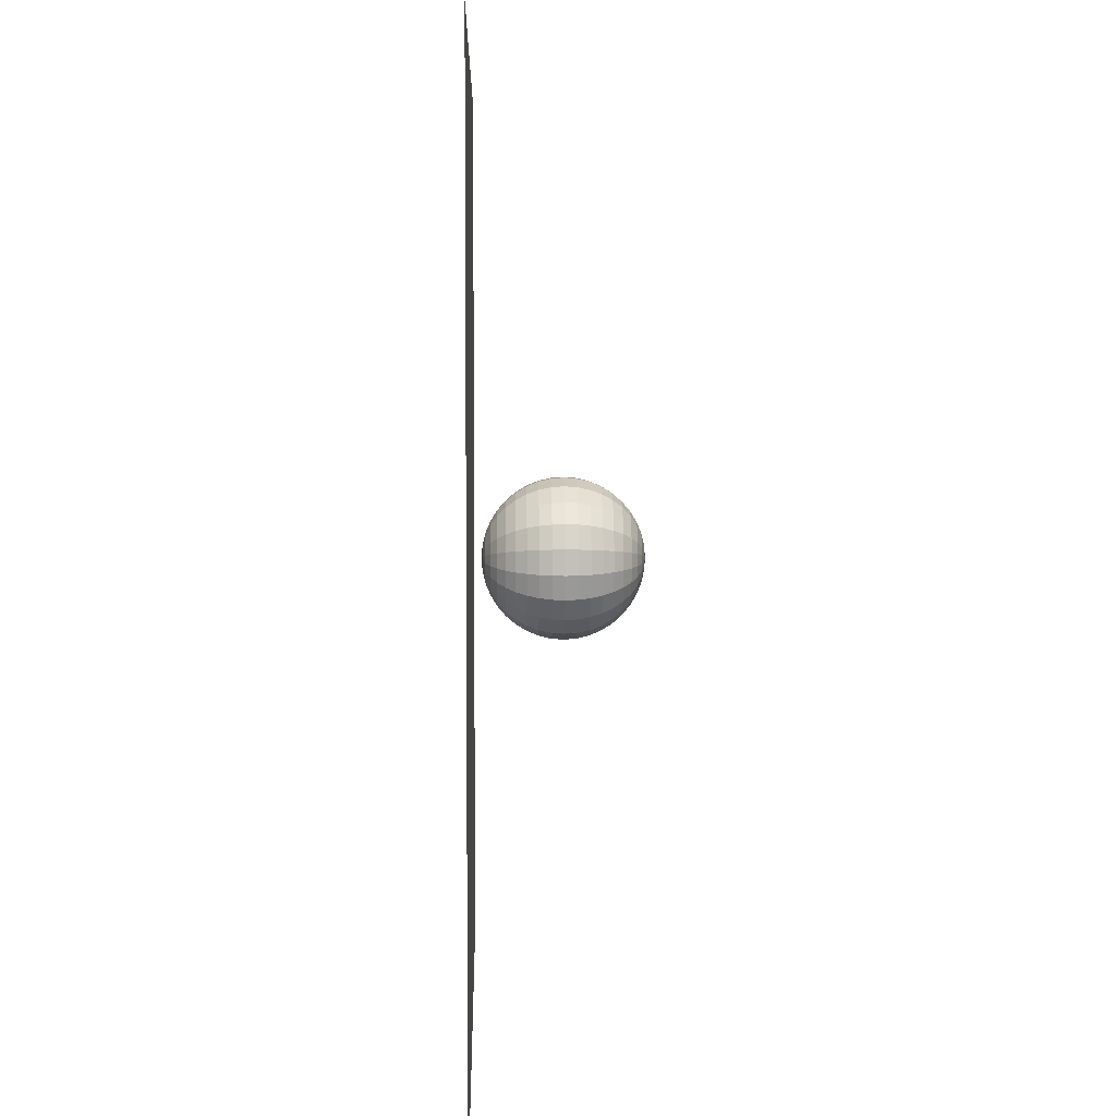
<metadata>
{"format":"obj","ext":"obj","renderer":"f3d","projection":"perspective","resolution":1024,"background":"white","views":[{"elev":4.6,"azim":88.6,"up":"+Y"}]}
</metadata>
<code>
v -0.6891 -0.3701 -0.7058
v -0.7697 -0.1391 -0.7058
v -0.775 0.1056 -0.7058
v -0.7044 0.3399 -0.7058
v -0.5649 0.541 -0.7058
v -0.3701 0.6891 -0.7058
v -0.1391 0.7697 -0.7058
v 0.1056 0.775 -0.7058
v 0.3399 0.7044 -0.7058
v 0.541 0.5649 -0.7058
v 0.6891 0.3701 -0.7058
v 0.7697 0.1391 -0.7058
v 0.775 -0.1056 -0.7058
v 0.7044 -0.3399 -0.7058
v 0.5649 -0.541 -0.7058
v 0.3701 -0.6891 -0.7058
v 0.1391 -0.7697 -0.7058
v -0.1056 -0.775 -0.7058
v -0.3399 -0.7044 -0.7058
v -0.541 -0.5649 -0.7058
v -1.361 -0.7311 -0.8889
v -1.52 -0.2747 -0.8889
v -1.531 0.2086 -0.8889
v -1.392 0.6715 -0.8889
v -1.116 1.069 -0.8889
v -0.7311 1.361 -0.8889
v -0.2747 1.52 -0.8889
v 0.2086 1.531 -0.8889
v 0.6715 1.392 -0.8889
v 1.069 1.116 -0.8889
v 1.361 0.7311 -0.8889
v 1.52 0.2747 -0.8889
v 1.531 -0.2086 -0.8889
v 1.392 -0.6715 -0.8889
v 1.116 -1.069 -0.8889
v 0.7311 -1.361 -0.8889
v 0.2747 -1.52 -0.8889
v -0.2086 -1.531 -0.8889
v -0.6715 -1.392 -0.8889
v -1.069 -1.116 -0.8889
v -2 -1.074 -1.189
v -2.234 -0.4036 -1.189
v -2.249 0.3065 -1.189
v -2.044 0.9865 -1.189
v -1.639 1.57 -1.189
v -1.074 2 -1.189
v -0.4036 2.234 -1.189
v 0.3065 2.249 -1.189
v 0.9865 2.044 -1.189
v 1.57 1.639 -1.189
v 2 1.074 -1.189
v 2.234 0.4036 -1.189
v 2.249 -0.3065 -1.189
v 2.044 -0.9865 -1.189
v 1.639 -1.57 -1.189
v 1.074 -2 -1.189
v 0.4036 -2.234 -1.189
v -0.3065 -2.249 -1.189
v -0.9865 -2.044 -1.189
v -1.57 -1.639 -1.189
v -2.589 -1.391 -1.599
v -2.892 -0.5225 -1.599
v -2.912 0.3968 -1.599
v -2.647 1.277 -1.599
v -2.123 2.033 -1.599
v -1.391 2.589 -1.599
v -0.5225 2.892 -1.599
v 0.3968 2.912 -1.599
v 1.277 2.647 -1.599
v 2.033 2.123 -1.599
v 2.589 1.391 -1.599
v 2.892 0.5225 -1.599
v 2.912 -0.3968 -1.599
v 2.647 -1.277 -1.599
v 2.123 -2.033 -1.599
v 1.391 -2.589 -1.599
v 0.5225 -2.892 -1.599
v -0.3968 -2.912 -1.599
v -1.277 -2.647 -1.599
v -2.033 -2.123 -1.599
v -3.115 -1.673 -2.109
v -3.479 -0.6286 -2.109
v -3.503 0.4773 -2.109
v -3.184 1.536 -2.109
v -2.554 2.445 -2.109
v -1.673 3.115 -2.109
v -0.6286 3.479 -2.109
v 0.4773 3.503 -2.109
v 1.536 3.184 -2.109
v 2.445 2.554 -2.109
v 3.115 1.673 -2.109
v 3.479 0.6286 -2.109
v 3.503 -0.4773 -2.109
v 3.184 -1.536 -2.109
v 2.554 -2.445 -2.109
v 1.673 -3.115 -2.109
v 0.6286 -3.479 -2.109
v -0.4773 -3.503 -2.109
v -1.536 -3.184 -2.109
v -2.445 -2.554 -2.109
v -3.564 -1.914 -2.705
v -3.981 -0.7192 -2.705
v -4.008 0.5461 -2.705
v -3.643 1.758 -2.705
v -2.922 2.798 -2.705
v -1.914 3.564 -2.705
v -0.7192 3.981 -2.705
v 0.5461 4.008 -2.705
v 1.758 3.643 -2.705
v 2.798 2.922 -2.705
v 3.564 1.914 -2.705
v 3.981 0.7192 -2.705
v 4.008 -0.5461 -2.705
v 3.643 -1.758 -2.705
v 2.922 -2.798 -2.705
v 1.914 -3.564 -2.705
v 0.7192 -3.981 -2.705
v -0.5461 -4.008 -2.705
v -1.758 -3.643 -2.705
v -2.798 -2.922 -2.705
v -3.925 -2.108 -3.374
v -4.384 -0.7921 -3.374
v -4.414 0.6015 -3.374
v -4.012 1.936 -3.374
v -3.218 3.081 -3.374
v -2.108 3.925 -3.374
v -0.7921 4.384 -3.374
v 0.6015 4.414 -3.374
v 1.936 4.012 -3.374
v 3.081 3.218 -3.374
v 3.925 2.108 -3.374
v 4.384 0.7921 -3.374
v 4.414 -0.6015 -3.374
v 4.012 -1.936 -3.374
v 3.218 -3.081 -3.374
v 2.108 -3.925 -3.374
v 0.7921 -4.384 -3.374
v -0.6015 -4.414 -3.374
v -1.936 -4.012 -3.374
v -3.081 -3.218 -3.374
v -4.189 -2.25 -4.099
v -4.68 -0.8454 -4.099
v -4.712 0.642 -4.099
v -4.283 2.067 -4.099
v -3.435 3.289 -4.099
v -2.25 4.189 -4.099
v -0.8454 4.68 -4.099
v 0.642 4.712 -4.099
v 2.067 4.283 -4.099
v 3.289 3.435 -4.099
v 4.189 2.25 -4.099
v 4.68 0.8454 -4.099
v 4.712 -0.642 -4.099
v 4.283 -2.067 -4.099
v 3.435 -3.289 -4.099
v 2.25 -4.189 -4.099
v 0.8454 -4.68 -4.099
v -0.642 -4.712 -4.099
v -2.067 -4.283 -4.099
v -3.289 -3.435 -4.099
v -4.351 -2.337 -4.862
v -4.86 -0.878 -4.862
v -4.893 0.6667 -4.862
v -4.448 2.146 -4.862
v -3.567 3.416 -4.862
v -2.337 4.351 -4.862
v -0.878 4.86 -4.862
v 0.6667 4.893 -4.862
v 2.146 4.448 -4.862
v 3.416 3.567 -4.862
v 4.351 2.337 -4.862
v 4.86 0.878 -4.862
v 4.893 -0.6667 -4.862
v 4.448 -2.146 -4.862
v 3.567 -3.416 -4.862
v 2.337 -4.351 -4.862
v 0.878 -4.86 -4.862
v -0.6667 -4.893 -4.862
v -2.146 -4.448 -4.862
v -3.416 -3.567 -4.862
v -4.405 -2.366 -5.644
v -4.92 -0.8889 -5.644
v -4.954 0.675 -5.644
v -4.503 2.173 -5.644
v -3.611 3.458 -5.644
v -2.366 4.405 -5.644
v -0.8889 4.92 -5.644
v 0.675 4.954 -5.644
v 2.173 4.503 -5.644
v 3.458 3.611 -5.644
v 4.405 2.366 -5.644
v 4.92 0.8889 -5.644
v 4.954 -0.675 -5.644
v 4.503 -2.173 -5.644
v 3.611 -3.458 -5.644
v 2.366 -4.405 -5.644
v 0.8889 -4.92 -5.644
v -0.675 -4.954 -5.644
v -2.173 -4.503 -5.644
v -3.458 -3.611 -5.644
v -4.351 -2.337 -6.426
v -4.86 -0.878 -6.426
v -4.893 0.6667 -6.426
v -4.448 2.146 -6.426
v -3.567 3.416 -6.426
v -2.337 4.351 -6.426
v -0.878 4.86 -6.426
v 0.6667 4.893 -6.426
v 2.146 4.448 -6.426
v 3.416 3.567 -6.426
v 4.351 2.337 -6.426
v 4.86 0.878 -6.426
v 4.893 -0.6667 -6.426
v 4.448 -2.146 -6.426
v 3.567 -3.416 -6.426
v 2.337 -4.351 -6.426
v 0.878 -4.86 -6.426
v -0.6667 -4.893 -6.426
v -2.146 -4.448 -6.426
v -3.416 -3.567 -6.426
v -4.189 -2.25 -7.189
v -4.68 -0.8454 -7.189
v -4.712 0.642 -7.189
v -4.283 2.067 -7.189
v -3.435 3.289 -7.189
v -2.25 4.189 -7.189
v -0.8454 4.68 -7.189
v 0.642 4.712 -7.189
v 2.067 4.283 -7.189
v 3.289 3.435 -7.189
v 4.189 2.25 -7.189
v 4.68 0.8454 -7.189
v 4.712 -0.642 -7.189
v 4.283 -2.067 -7.189
v 3.435 -3.289 -7.189
v 2.25 -4.189 -7.189
v 0.8454 -4.68 -7.189
v -0.642 -4.712 -7.189
v -2.067 -4.283 -7.189
v -3.289 -3.435 -7.189
v -3.925 -2.108 -7.914
v -4.384 -0.7921 -7.914
v -4.414 0.6015 -7.914
v -4.012 1.936 -7.914
v -3.218 3.081 -7.914
v -2.108 3.925 -7.914
v -0.7921 4.384 -7.914
v 0.6015 4.414 -7.914
v 1.936 4.012 -7.914
v 3.081 3.218 -7.914
v 3.925 2.108 -7.914
v 4.384 0.7921 -7.914
v 4.414 -0.6015 -7.914
v 4.012 -1.936 -7.914
v 3.218 -3.081 -7.914
v 2.108 -3.925 -7.914
v 0.7921 -4.384 -7.914
v -0.6015 -4.414 -7.914
v -1.936 -4.012 -7.914
v -3.081 -3.218 -7.914
v -3.564 -1.914 -8.583
v -3.981 -0.7192 -8.583
v -4.008 0.5461 -8.583
v -3.643 1.758 -8.583
v -2.922 2.798 -8.583
v -1.914 3.564 -8.583
v -0.7192 3.981 -8.583
v 0.5461 4.008 -8.583
v 1.758 3.643 -8.583
v 2.798 2.922 -8.583
v 3.564 1.914 -8.583
v 3.981 0.7192 -8.583
v 4.008 -0.5461 -8.583
v 3.643 -1.758 -8.583
v 2.922 -2.798 -8.583
v 1.914 -3.564 -8.583
v 0.7192 -3.981 -8.583
v -0.5461 -4.008 -8.583
v -1.758 -3.643 -8.583
v -2.798 -2.922 -8.583
v -3.115 -1.673 -9.18
v -3.479 -0.6286 -9.18
v -3.503 0.4773 -9.18
v -3.184 1.536 -9.18
v -2.554 2.445 -9.18
v -1.673 3.115 -9.18
v -0.6286 3.479 -9.18
v 0.4773 3.503 -9.18
v 1.536 3.184 -9.18
v 2.445 2.554 -9.18
v 3.115 1.673 -9.18
v 3.479 0.6286 -9.18
v 3.503 -0.4773 -9.18
v 3.184 -1.536 -9.18
v 2.554 -2.445 -9.18
v 1.673 -3.115 -9.18
v 0.6286 -3.479 -9.18
v -0.4773 -3.503 -9.18
v -1.536 -3.184 -9.18
v -2.445 -2.554 -9.18
v -2.589 -1.391 -9.689
v -2.892 -0.5225 -9.689
v -2.912 0.3968 -9.689
v -2.647 1.277 -9.689
v -2.123 2.033 -9.689
v -1.391 2.589 -9.689
v -0.5225 2.892 -9.689
v 0.3968 2.912 -9.689
v 1.277 2.647 -9.689
v 2.033 2.123 -9.689
v 2.589 1.391 -9.689
v 2.892 0.5225 -9.689
v 2.912 -0.3968 -9.689
v 2.647 -1.277 -9.689
v 2.123 -2.033 -9.689
v 1.391 -2.589 -9.689
v 0.5225 -2.892 -9.689
v -0.3968 -2.912 -9.689
v -1.277 -2.647 -9.689
v -2.033 -2.123 -9.689
v -2 -1.074 -10.1
v -2.234 -0.4036 -10.1
v -2.249 0.3065 -10.1
v -2.044 0.9865 -10.1
v -1.639 1.57 -10.1
v -1.074 2 -10.1
v -0.4036 2.234 -10.1
v 0.3065 2.249 -10.1
v 0.9865 2.044 -10.1
v 1.57 1.639 -10.1
v 2 1.074 -10.1
v 2.234 0.4036 -10.1
v 2.249 -0.3065 -10.1
v 2.044 -0.9865 -10.1
v 1.639 -1.57 -10.1
v 1.074 -2 -10.1
v 0.4036 -2.234 -10.1
v -0.3065 -2.249 -10.1
v -0.9865 -2.044 -10.1
v -1.57 -1.639 -10.1
v -1.361 -0.7311 -10.4
v -1.52 -0.2747 -10.4
v -1.531 0.2086 -10.4
v -1.392 0.6715 -10.4
v -1.116 1.069 -10.4
v -0.7311 1.361 -10.4
v -0.2747 1.52 -10.4
v 0.2086 1.531 -10.4
v 0.6715 1.392 -10.4
v 1.069 1.116 -10.4
v 1.361 0.7311 -10.4
v 1.52 0.2747 -10.4
v 1.531 -0.2086 -10.4
v 1.392 -0.6715 -10.4
v 1.116 -1.069 -10.4
v 0.7311 -1.361 -10.4
v 0.2747 -1.52 -10.4
v -0.2086 -1.531 -10.4
v -0.6715 -1.392 -10.4
v -1.069 -1.116 -10.4
v -0.6891 -0.3701 -10.58
v -0.7697 -0.1391 -10.58
v -0.775 0.1056 -10.58
v -0.7044 0.3399 -10.58
v -0.5649 0.541 -10.58
v -0.3701 0.6891 -10.58
v -0.1391 0.7697 -10.58
v 0.1056 0.775 -10.58
v 0.3399 0.7044 -10.58
v 0.541 0.5649 -10.58
v 0.6891 0.3701 -10.58
v 0.7697 0.1391 -10.58
v 0.775 -0.1056 -10.58
v 0.7044 -0.3399 -10.58
v 0.5649 -0.541 -10.58
v 0.3701 -0.6891 -10.58
v 0.1391 -0.7697 -10.58
v -0.1056 -0.775 -10.58
v -0.3399 -0.7044 -10.58
v -0.541 -0.5649 -10.58
v 0 0 -0.6442
v 0 0 -10.64
f 1 2 22
f 1 22 21
f 2 3 23
f 2 23 22
f 3 4 24
f 3 24 23
f 4 5 25
f 4 25 24
f 5 6 26
f 5 26 25
f 6 7 27
f 6 27 26
f 7 8 28
f 7 28 27
f 8 9 29
f 8 29 28
f 9 10 30
f 9 30 29
f 10 11 31
f 10 31 30
f 11 12 32
f 11 32 31
f 12 13 33
f 12 33 32
f 13 14 34
f 13 34 33
f 14 15 35
f 14 35 34
f 15 16 36
f 15 36 35
f 16 17 37
f 16 37 36
f 17 18 38
f 17 38 37
f 18 19 39
f 18 39 38
f 19 20 40
f 19 40 39
f 20 1 21
f 20 21 40
f 21 22 42
f 21 42 41
f 22 23 43
f 22 43 42
f 23 24 44
f 23 44 43
f 24 25 45
f 24 45 44
f 25 26 46
f 25 46 45
f 26 27 47
f 26 47 46
f 27 28 48
f 27 48 47
f 28 29 49
f 28 49 48
f 29 30 50
f 29 50 49
f 30 31 51
f 30 51 50
f 31 32 52
f 31 52 51
f 32 33 53
f 32 53 52
f 33 34 54
f 33 54 53
f 34 35 55
f 34 55 54
f 35 36 56
f 35 56 55
f 36 37 57
f 36 57 56
f 37 38 58
f 37 58 57
f 38 39 59
f 38 59 58
f 39 40 60
f 39 60 59
f 40 21 41
f 40 41 60
f 41 42 62
f 41 62 61
f 42 43 63
f 42 63 62
f 43 44 64
f 43 64 63
f 44 45 65
f 44 65 64
f 45 46 66
f 45 66 65
f 46 47 67
f 46 67 66
f 47 48 68
f 47 68 67
f 48 49 69
f 48 69 68
f 49 50 70
f 49 70 69
f 50 51 71
f 50 71 70
f 51 52 72
f 51 72 71
f 52 53 73
f 52 73 72
f 53 54 74
f 53 74 73
f 54 55 75
f 54 75 74
f 55 56 76
f 55 76 75
f 56 57 77
f 56 77 76
f 57 58 78
f 57 78 77
f 58 59 79
f 58 79 78
f 59 60 80
f 59 80 79
f 60 41 61
f 60 61 80
f 61 62 82
f 61 82 81
f 62 63 83
f 62 83 82
f 63 64 84
f 63 84 83
f 64 65 85
f 64 85 84
f 65 66 86
f 65 86 85
f 66 67 87
f 66 87 86
f 67 68 88
f 67 88 87
f 68 69 89
f 68 89 88
f 69 70 90
f 69 90 89
f 70 71 91
f 70 91 90
f 71 72 92
f 71 92 91
f 72 73 93
f 72 93 92
f 73 74 94
f 73 94 93
f 74 75 95
f 74 95 94
f 75 76 96
f 75 96 95
f 76 77 97
f 76 97 96
f 77 78 98
f 77 98 97
f 78 79 99
f 78 99 98
f 79 80 100
f 79 100 99
f 80 61 81
f 80 81 100
f 81 82 102
f 81 102 101
f 82 83 103
f 82 103 102
f 83 84 104
f 83 104 103
f 84 85 105
f 84 105 104
f 85 86 106
f 85 106 105
f 86 87 107
f 86 107 106
f 87 88 108
f 87 108 107
f 88 89 109
f 88 109 108
f 89 90 110
f 89 110 109
f 90 91 111
f 90 111 110
f 91 92 112
f 91 112 111
f 92 93 113
f 92 113 112
f 93 94 114
f 93 114 113
f 94 95 115
f 94 115 114
f 95 96 116
f 95 116 115
f 96 97 117
f 96 117 116
f 97 98 118
f 97 118 117
f 98 99 119
f 98 119 118
f 99 100 120
f 99 120 119
f 100 81 101
f 100 101 120
f 101 102 122
f 101 122 121
f 102 103 123
f 102 123 122
f 103 104 124
f 103 124 123
f 104 105 125
f 104 125 124
f 105 106 126
f 105 126 125
f 106 107 127
f 106 127 126
f 107 108 128
f 107 128 127
f 108 109 129
f 108 129 128
f 109 110 130
f 109 130 129
f 110 111 131
f 110 131 130
f 111 112 132
f 111 132 131
f 112 113 133
f 112 133 132
f 113 114 134
f 113 134 133
f 114 115 135
f 114 135 134
f 115 116 136
f 115 136 135
f 116 117 137
f 116 137 136
f 117 118 138
f 117 138 137
f 118 119 139
f 118 139 138
f 119 120 140
f 119 140 139
f 120 101 121
f 120 121 140
f 121 122 142
f 121 142 141
f 122 123 143
f 122 143 142
f 123 124 144
f 123 144 143
f 124 125 145
f 124 145 144
f 125 126 146
f 125 146 145
f 126 127 147
f 126 147 146
f 127 128 148
f 127 148 147
f 128 129 149
f 128 149 148
f 129 130 150
f 129 150 149
f 130 131 151
f 130 151 150
f 131 132 152
f 131 152 151
f 132 133 153
f 132 153 152
f 133 134 154
f 133 154 153
f 134 135 155
f 134 155 154
f 135 136 156
f 135 156 155
f 136 137 157
f 136 157 156
f 137 138 158
f 137 158 157
f 138 139 159
f 138 159 158
f 139 140 160
f 139 160 159
f 140 121 141
f 140 141 160
f 141 142 162
f 141 162 161
f 142 143 163
f 142 163 162
f 143 144 164
f 143 164 163
f 144 145 165
f 144 165 164
f 145 146 166
f 145 166 165
f 146 147 167
f 146 167 166
f 147 148 168
f 147 168 167
f 148 149 169
f 148 169 168
f 149 150 170
f 149 170 169
f 150 151 171
f 150 171 170
f 151 152 172
f 151 172 171
f 152 153 173
f 152 173 172
f 153 154 174
f 153 174 173
f 154 155 175
f 154 175 174
f 155 156 176
f 155 176 175
f 156 157 177
f 156 177 176
f 157 158 178
f 157 178 177
f 158 159 179
f 158 179 178
f 159 160 180
f 159 180 179
f 160 141 161
f 160 161 180
f 161 162 182
f 161 182 181
f 162 163 183
f 162 183 182
f 163 164 184
f 163 184 183
f 164 165 185
f 164 185 184
f 165 166 186
f 165 186 185
f 166 167 187
f 166 187 186
f 167 168 188
f 167 188 187
f 168 169 189
f 168 189 188
f 169 170 190
f 169 190 189
f 170 171 191
f 170 191 190
f 171 172 192
f 171 192 191
f 172 173 193
f 172 193 192
f 173 174 194
f 173 194 193
f 174 175 195
f 174 195 194
f 175 176 196
f 175 196 195
f 176 177 197
f 176 197 196
f 177 178 198
f 177 198 197
f 178 179 199
f 178 199 198
f 179 180 200
f 179 200 199
f 180 161 181
f 180 181 200
f 181 182 202
f 181 202 201
f 182 183 203
f 182 203 202
f 183 184 204
f 183 204 203
f 184 185 205
f 184 205 204
f 185 186 206
f 185 206 205
f 186 187 207
f 186 207 206
f 187 188 208
f 187 208 207
f 188 189 209
f 188 209 208
f 189 190 210
f 189 210 209
f 190 191 211
f 190 211 210
f 191 192 212
f 191 212 211
f 192 193 213
f 192 213 212
f 193 194 214
f 193 214 213
f 194 195 215
f 194 215 214
f 195 196 216
f 195 216 215
f 196 197 217
f 196 217 216
f 197 198 218
f 197 218 217
f 198 199 219
f 198 219 218
f 199 200 220
f 199 220 219
f 200 181 201
f 200 201 220
f 201 202 222
f 201 222 221
f 202 203 223
f 202 223 222
f 203 204 224
f 203 224 223
f 204 205 225
f 204 225 224
f 205 206 226
f 205 226 225
f 206 207 227
f 206 227 226
f 207 208 228
f 207 228 227
f 208 209 229
f 208 229 228
f 209 210 230
f 209 230 229
f 210 211 231
f 210 231 230
f 211 212 232
f 211 232 231
f 212 213 233
f 212 233 232
f 213 214 234
f 213 234 233
f 214 215 235
f 214 235 234
f 215 216 236
f 215 236 235
f 216 217 237
f 216 237 236
f 217 218 238
f 217 238 237
f 218 219 239
f 218 239 238
f 219 220 240
f 219 240 239
f 220 201 221
f 220 221 240
f 221 222 242
f 221 242 241
f 222 223 243
f 222 243 242
f 223 224 244
f 223 244 243
f 224 225 245
f 224 245 244
f 225 226 246
f 225 246 245
f 226 227 247
f 226 247 246
f 227 228 248
f 227 248 247
f 228 229 249
f 228 249 248
f 229 230 250
f 229 250 249
f 230 231 251
f 230 251 250
f 231 232 252
f 231 252 251
f 232 233 253
f 232 253 252
f 233 234 254
f 233 254 253
f 234 235 255
f 234 255 254
f 235 236 256
f 235 256 255
f 236 237 257
f 236 257 256
f 237 238 258
f 237 258 257
f 238 239 259
f 238 259 258
f 239 240 260
f 239 260 259
f 240 221 241
f 240 241 260
f 241 242 262
f 241 262 261
f 242 243 263
f 242 263 262
f 243 244 264
f 243 264 263
f 244 245 265
f 244 265 264
f 245 246 266
f 245 266 265
f 246 247 267
f 246 267 266
f 247 248 268
f 247 268 267
f 248 249 269
f 248 269 268
f 249 250 270
f 249 270 269
f 250 251 271
f 250 271 270
f 251 252 272
f 251 272 271
f 252 253 273
f 252 273 272
f 253 254 274
f 253 274 273
f 254 255 275
f 254 275 274
f 255 256 276
f 255 276 275
f 256 257 277
f 256 277 276
f 257 258 278
f 257 278 277
f 258 259 279
f 258 279 278
f 259 260 280
f 259 280 279
f 260 241 261
f 260 261 280
f 261 262 282
f 261 282 281
f 262 263 283
f 262 283 282
f 263 264 284
f 263 284 283
f 264 265 285
f 264 285 284
f 265 266 286
f 265 286 285
f 266 267 287
f 266 287 286
f 267 268 288
f 267 288 287
f 268 269 289
f 268 289 288
f 269 270 290
f 269 290 289
f 270 271 291
f 270 291 290
f 271 272 292
f 271 292 291
f 272 273 293
f 272 293 292
f 273 274 294
f 273 294 293
f 274 275 295
f 274 295 294
f 275 276 296
f 275 296 295
f 276 277 297
f 276 297 296
f 277 278 298
f 277 298 297
f 278 279 299
f 278 299 298
f 279 280 300
f 279 300 299
f 280 261 281
f 280 281 300
f 281 282 302
f 281 302 301
f 282 283 303
f 282 303 302
f 283 284 304
f 283 304 303
f 284 285 305
f 284 305 304
f 285 286 306
f 285 306 305
f 286 287 307
f 286 307 306
f 287 288 308
f 287 308 307
f 288 289 309
f 288 309 308
f 289 290 310
f 289 310 309
f 290 291 311
f 290 311 310
f 291 292 312
f 291 312 311
f 292 293 313
f 292 313 312
f 293 294 314
f 293 314 313
f 294 295 315
f 294 315 314
f 295 296 316
f 295 316 315
f 296 297 317
f 296 317 316
f 297 298 318
f 297 318 317
f 298 299 319
f 298 319 318
f 299 300 320
f 299 320 319
f 300 281 301
f 300 301 320
f 301 302 322
f 301 322 321
f 302 303 323
f 302 323 322
f 303 304 324
f 303 324 323
f 304 305 325
f 304 325 324
f 305 306 326
f 305 326 325
f 306 307 327
f 306 327 326
f 307 308 328
f 307 328 327
f 308 309 329
f 308 329 328
f 309 310 330
f 309 330 329
f 310 311 331
f 310 331 330
f 311 312 332
f 311 332 331
f 312 313 333
f 312 333 332
f 313 314 334
f 313 334 333
f 314 315 335
f 314 335 334
f 315 316 336
f 315 336 335
f 316 317 337
f 316 337 336
f 317 318 338
f 317 338 337
f 318 319 339
f 318 339 338
f 319 320 340
f 319 340 339
f 320 301 321
f 320 321 340
f 321 322 342
f 321 342 341
f 322 323 343
f 322 343 342
f 323 324 344
f 323 344 343
f 324 325 345
f 324 345 344
f 325 326 346
f 325 346 345
f 326 327 347
f 326 347 346
f 327 328 348
f 327 348 347
f 328 329 349
f 328 349 348
f 329 330 350
f 329 350 349
f 330 331 351
f 330 351 350
f 331 332 352
f 331 352 351
f 332 333 353
f 332 353 352
f 333 334 354
f 333 354 353
f 334 335 355
f 334 355 354
f 335 336 356
f 335 356 355
f 336 337 357
f 336 357 356
f 337 338 358
f 337 358 357
f 338 339 359
f 338 359 358
f 339 340 360
f 339 360 359
f 340 321 341
f 340 341 360
f 341 342 362
f 341 362 361
f 342 343 363
f 342 363 362
f 343 344 364
f 343 364 363
f 344 345 365
f 344 365 364
f 345 346 366
f 345 366 365
f 346 347 367
f 346 367 366
f 347 348 368
f 347 368 367
f 348 349 369
f 348 369 368
f 349 350 370
f 349 370 369
f 350 351 371
f 350 371 370
f 351 352 372
f 351 372 371
f 352 353 373
f 352 373 372
f 353 354 374
f 353 374 373
f 354 355 375
f 354 375 374
f 355 356 376
f 355 376 375
f 356 357 377
f 356 377 376
f 357 358 378
f 357 378 377
f 358 359 379
f 358 379 378
f 359 360 380
f 359 380 379
f 360 341 361
f 360 361 380
f 2 1 381
f 3 2 381
f 4 3 381
f 5 4 381
f 6 5 381
f 7 6 381
f 8 7 381
f 9 8 381
f 10 9 381
f 11 10 381
f 12 11 381
f 13 12 381
f 14 13 381
f 15 14 381
f 16 15 381
f 17 16 381
f 18 17 381
f 19 18 381
f 20 19 381
f 1 20 381
f 361 362 382
f 362 363 382
f 363 364 382
f 364 365 382
f 365 366 382
f 366 367 382
f 367 368 382
f 368 369 382
f 369 370 382
f 370 371 382
f 371 372 382
f 372 373 382
f 373 374 382
f 374 375 382
f 375 376 382
f 376 377 382
f 377 378 382
f 378 379 382
f 379 380 382
f 380 361 382
v 30 30 0
v 30 -30 0
v -30 -30 0
v -30 30 0
f 383 384 385
f 385 386 383

</code>
